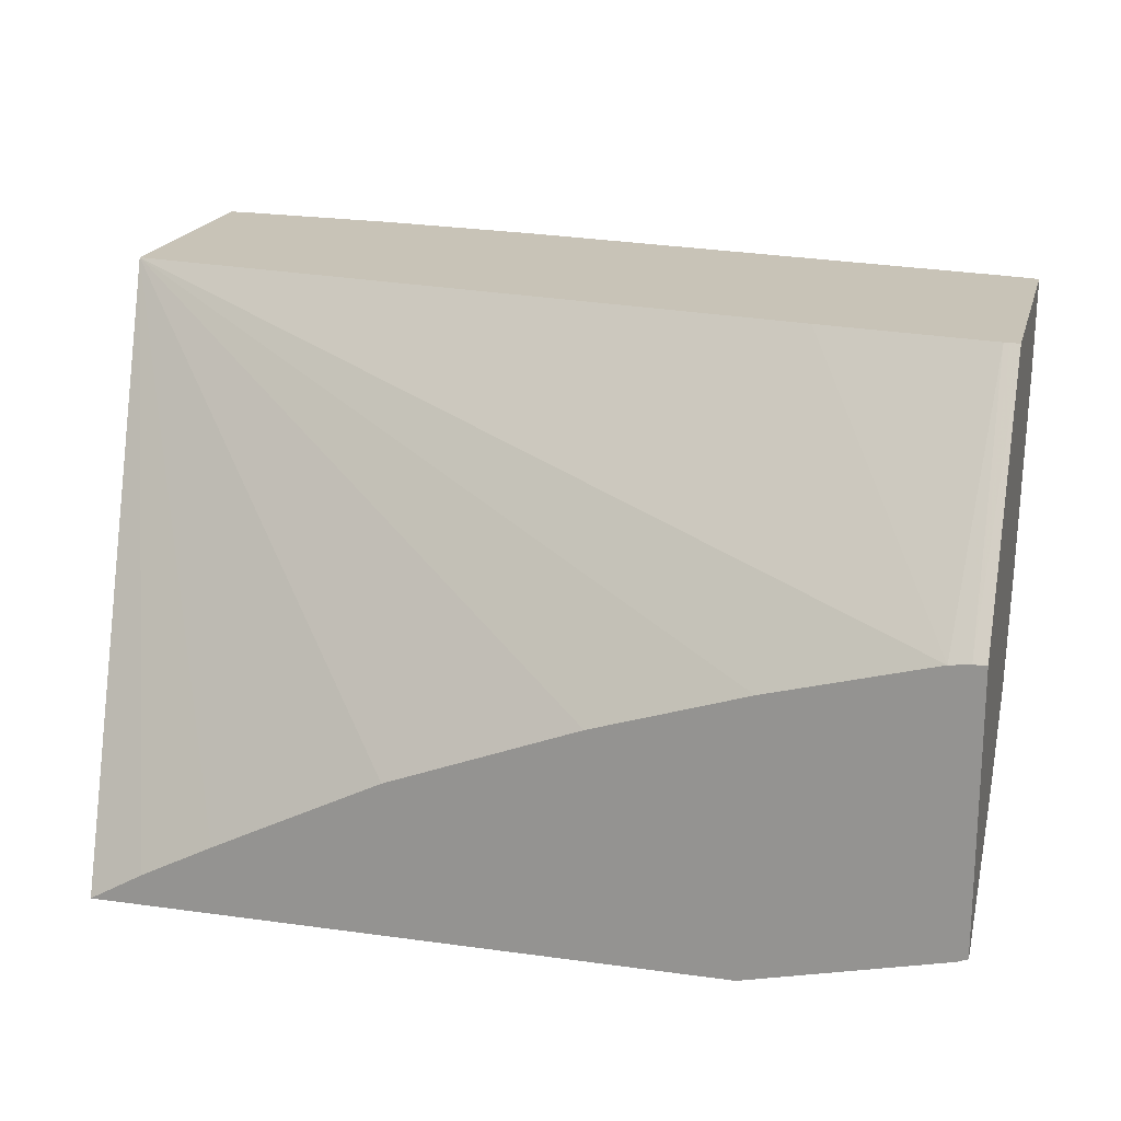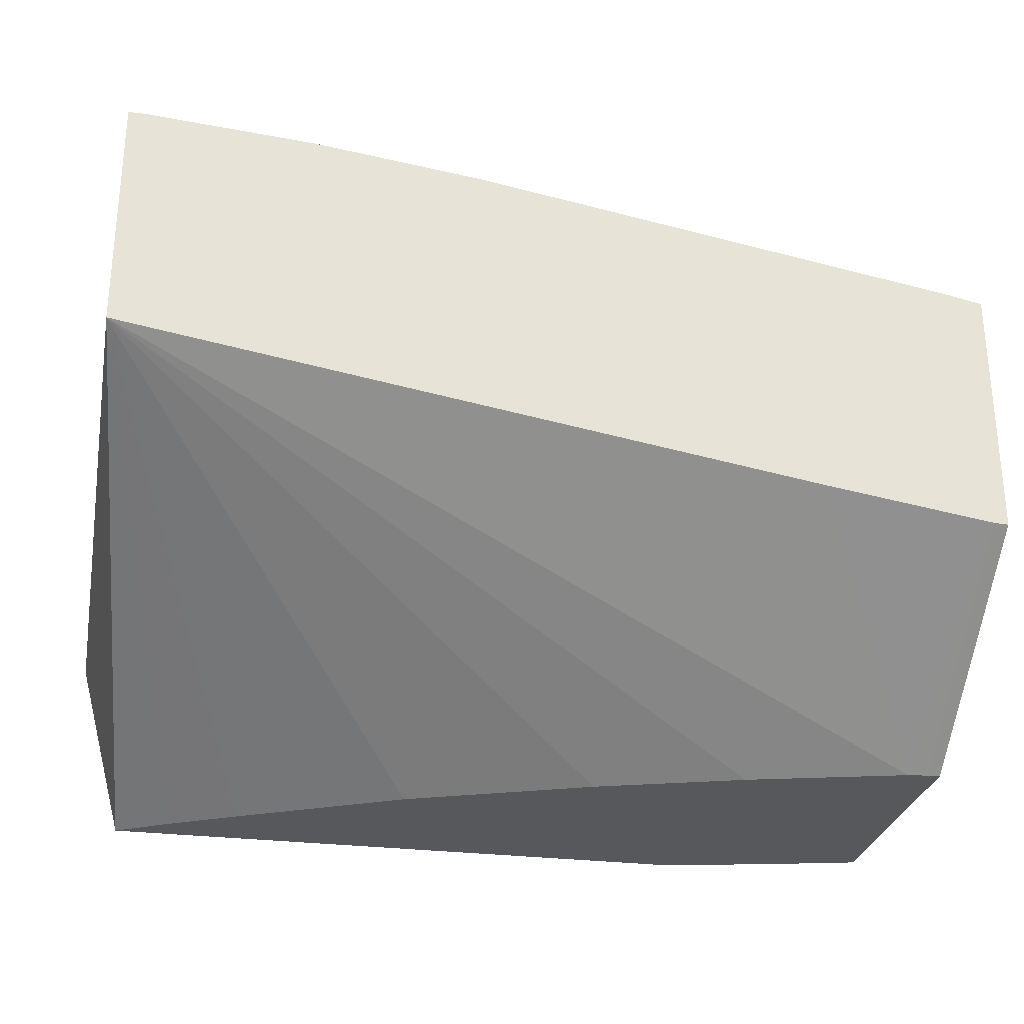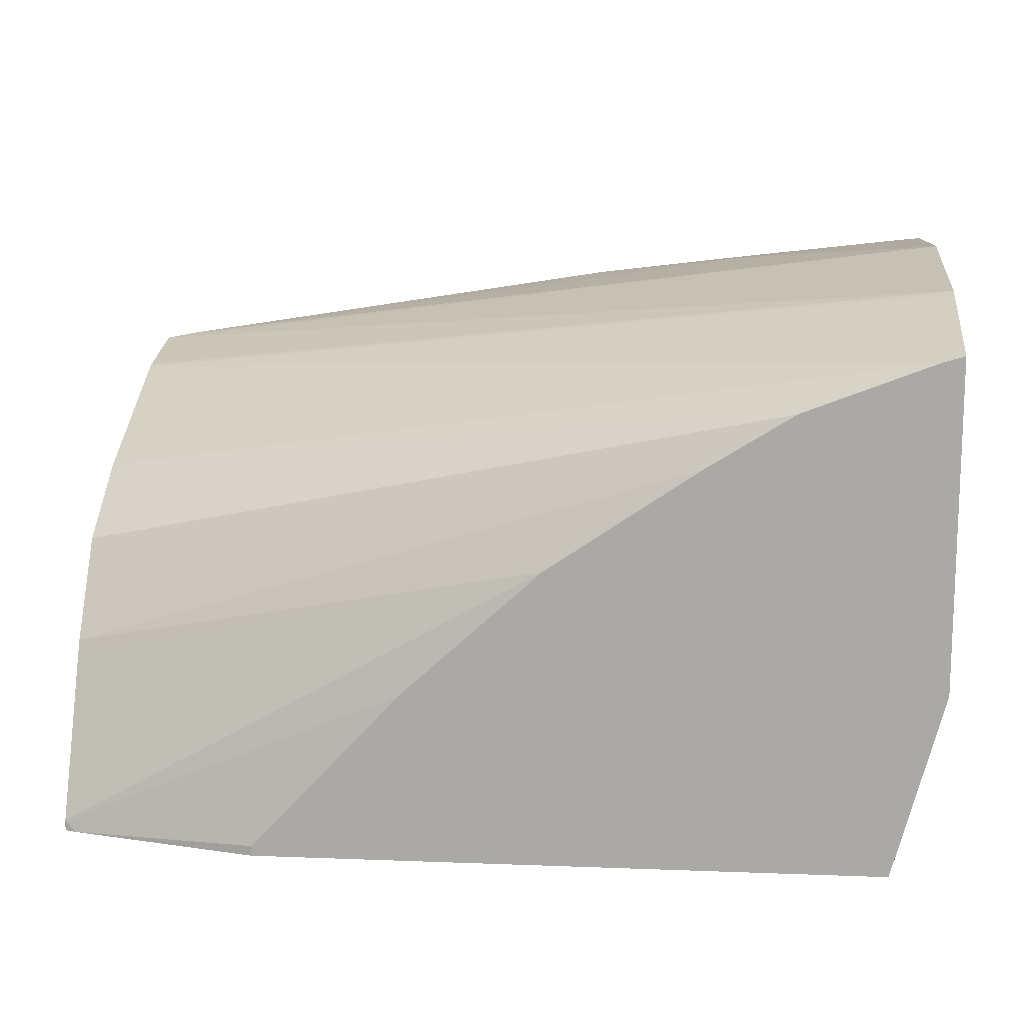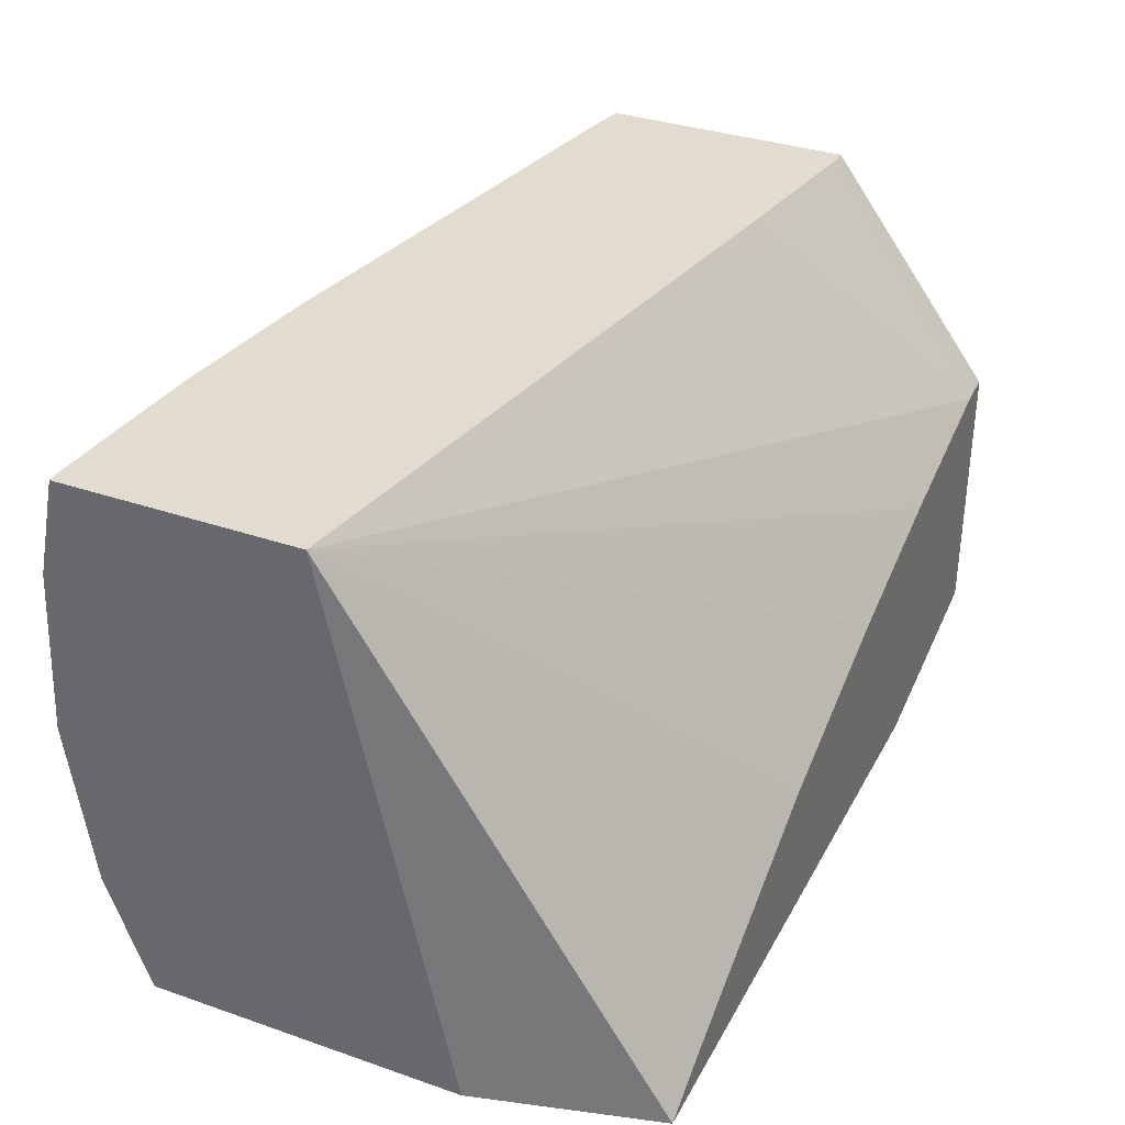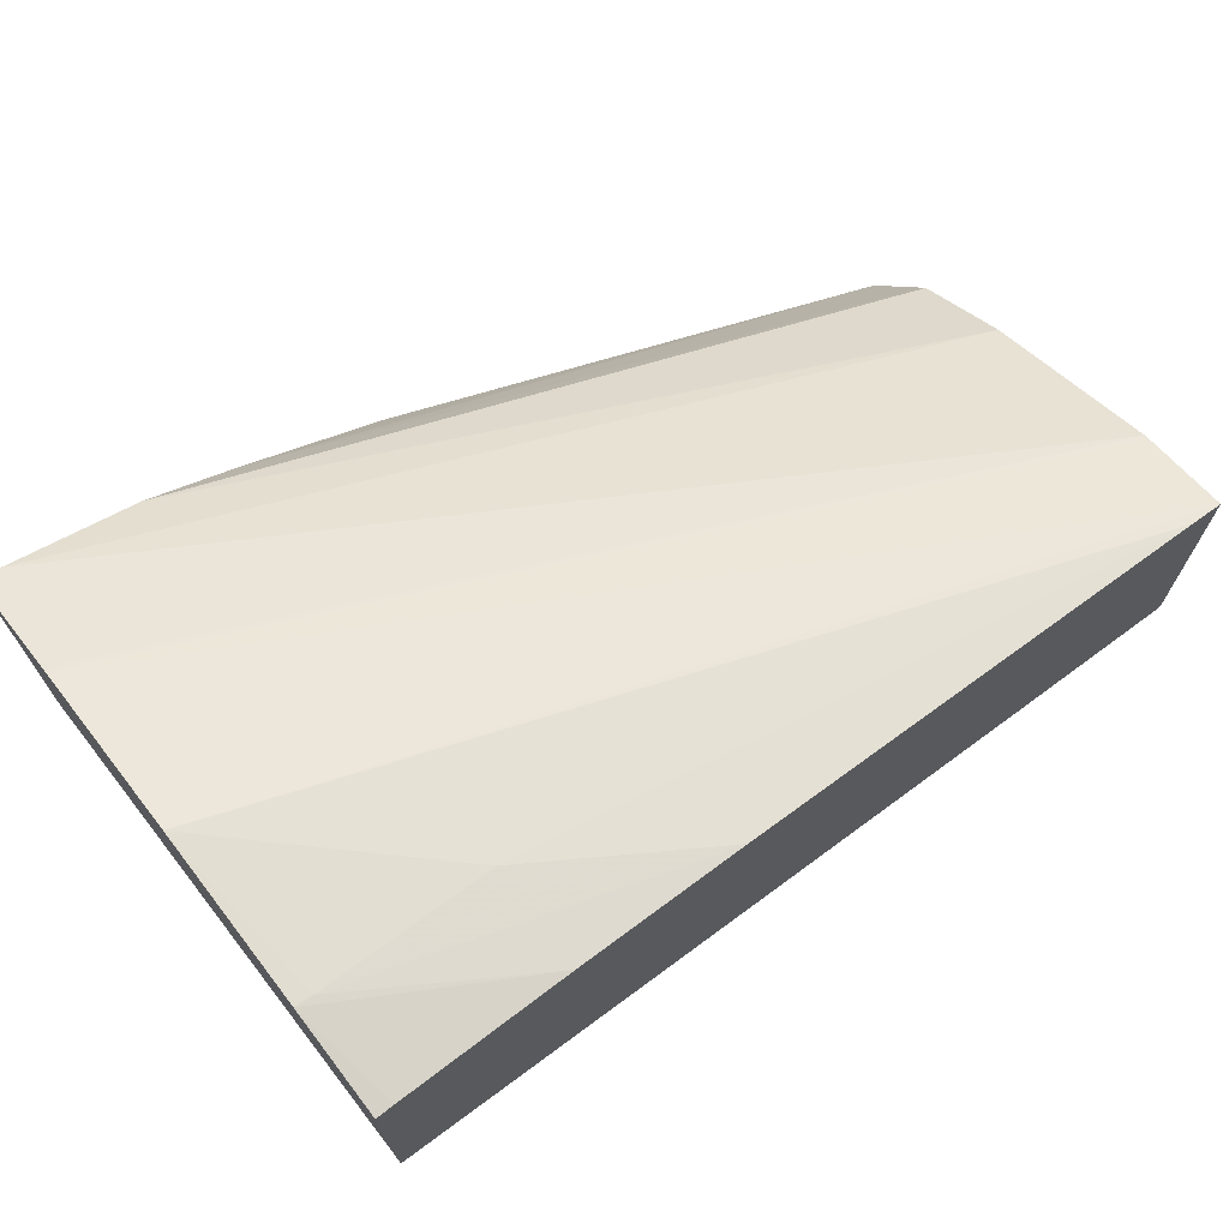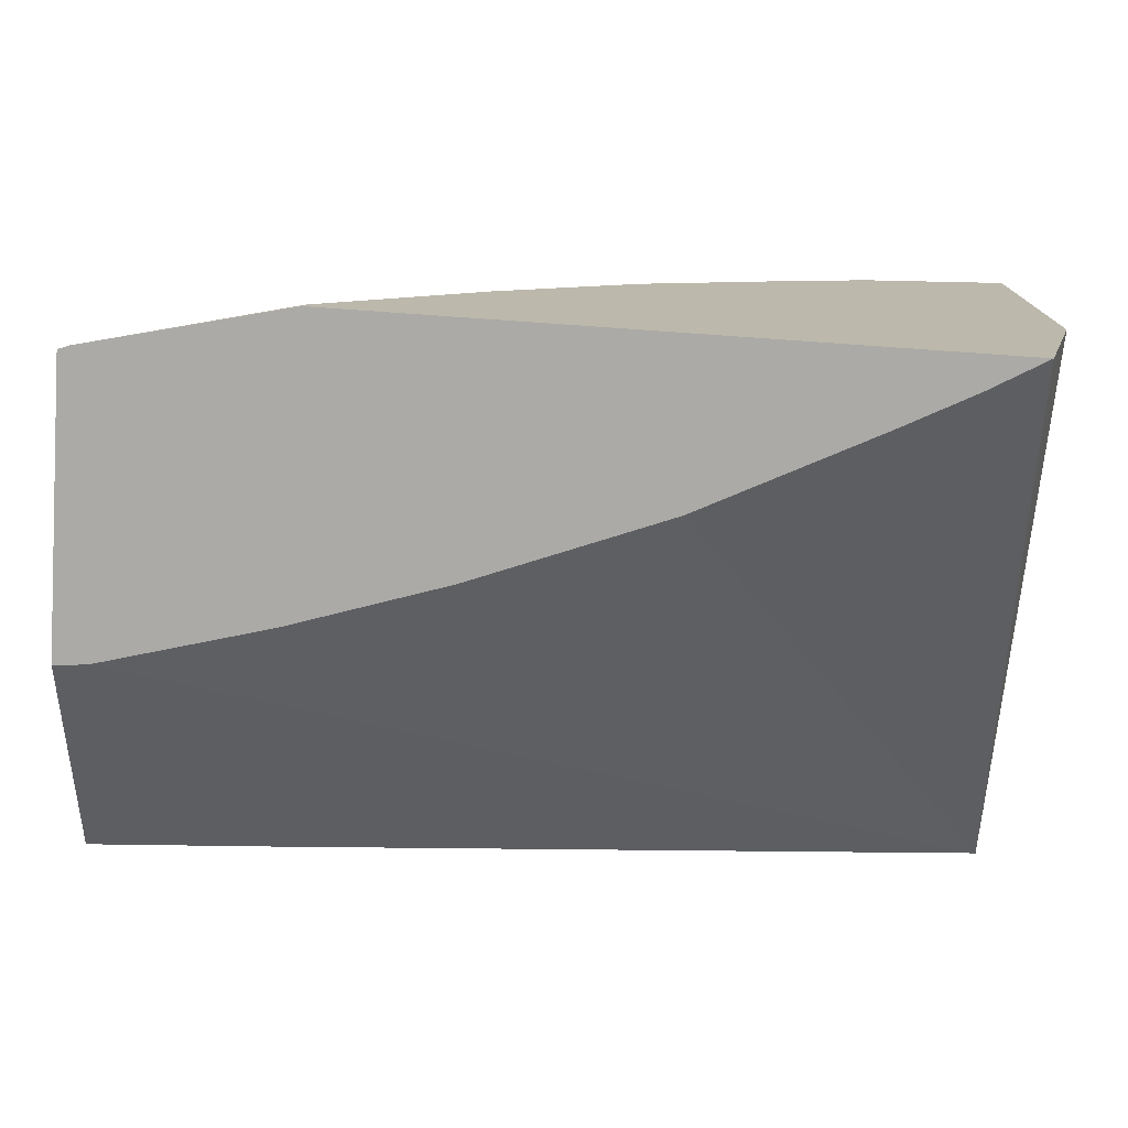
<metadata>
{"format":"obj","ext":"obj","renderer":"f3d","projection":"perspective","resolution":1024,"background":"white","views":[{"elev":19.7,"azim":-165.6,"up":"+Y"},{"elev":-28.2,"azim":169.2,"up":"+Z"},{"elev":13.5,"azim":4.9,"up":"+Z"},{"elev":34.2,"azim":115.0,"up":"+Y"},{"elev":70.3,"azim":142.2,"up":"+Z"},{"elev":-75.8,"azim":-4.0,"up":"+Z"}]}
</metadata>
<code>
v -0.06852 0.2002 0.0122
v -0.06852 0.2021 0.0122
v -0.06845 0.2002 0.0122
v -0.06852 0.2002 0.01225
v -0.06852 0.2036 0.01338
v -0.06843 0.2021 0.0122
v -0.06852 0.2002 0.01227
v -0.06713 0.1998 0.0122
v -0.06713 0.1998 0.01226
v -0.06852 0.2036 0.01514
v -0.06846 0.2036 0.01338
v -0.06842 0.2036 0.01338
v -0.0683 0.202 0.0122
v -0.06852 0.2007 0.0133
v -0.06611 0.1998 0.01337
v -0.06516 0.1998 0.01424
v -0.06285 0.1998 0.0122
v -0.06828 0.2036 0.01519
v -0.06852 0.2031 0.01502
v -0.06251 0.2007 0.01599
v -0.06251 0.2018 0.01616
v -0.06725 0.2036 0.01355
v -0.06251 0.2036 0.01429
v -0.0672 0.2017 0.0122
v -0.06852 0.2007 0.01342
v -0.06414 0.1998 0.01493
v -0.06322 0.2001 0.0122
v -0.06251 0.1998 0.01346
v -0.06379 0.203 0.01593
v -0.06494 0.2036 0.01572
v -0.06852 0.203 0.01501
v -0.06263 0.2007 0.01596
v -0.06251 0.2 0.01574
v -0.06251 0.203 0.01609
v -0.06263 0.203 0.01608
v -0.06251 0.2036 0.01594
v -0.06372 0.2003 0.0122
v -0.06488 0.2009 0.0122
v -0.06617 0.2014 0.0122
v -0.06852 0.2011 0.01401
v -0.06354 0.1998 0.01531
v -0.06251 0.1998 0.01569
v -0.06379 0.2036 0.01586
v -0.06852 0.2018 0.01446
v -0.06266 0.1998 0.01565
v -0.06258 0.2036 0.01594
v -0.06263 0.2036 0.01594
v -0.06852 0.2012 0.01405
f 1 2 6
f 1 6 13
f 1 13 24
f 1 24 39
f 1 39 38
f 1 38 37
f 1 37 27
f 1 27 17
f 1 17 8
f 1 8 3
f 1 3 4
f 1 4 7
f 1 7 14
f 1 14 25
f 1 25 40
f 1 40 48
f 1 48 44
f 1 44 31
f 1 31 19
f 1 19 10
f 1 10 5
f 1 5 2
f 2 5 6
f 3 7 4
f 3 8 9
f 3 9 7
f 5 10 18
f 5 18 30
f 5 30 43
f 5 43 47
f 5 47 46
f 5 46 36
f 5 36 23
f 5 23 22
f 5 22 12
f 5 12 11
f 5 11 6
f 6 11 12
f 6 12 13
f 7 9 15
f 7 15 16
f 7 16 14
f 8 17 28
f 8 28 42
f 8 42 45
f 8 45 41
f 8 41 26
f 8 26 16
f 8 16 15
f 8 15 9
f 10 19 20
f 10 20 21
f 10 21 18
f 12 22 13
f 13 22 23
f 13 23 24
f 14 16 25
f 16 26 25
f 17 27 23
f 17 23 28
f 18 21 29
f 18 29 30
f 19 31 20
f 20 32 33
f 20 33 42
f 20 42 28
f 20 28 23
f 20 23 36
f 20 36 34
f 20 34 21
f 20 31 32
f 21 34 35
f 21 35 29
f 23 27 37
f 23 37 38
f 23 38 39
f 23 39 24
f 25 26 40
f 26 41 40
f 29 35 30
f 30 35 43
f 31 44 45
f 31 45 32
f 32 45 33
f 33 45 42
f 34 36 46
f 34 46 47
f 34 47 43
f 34 43 35
f 40 41 48
f 41 45 44
f 41 44 48

</code>
